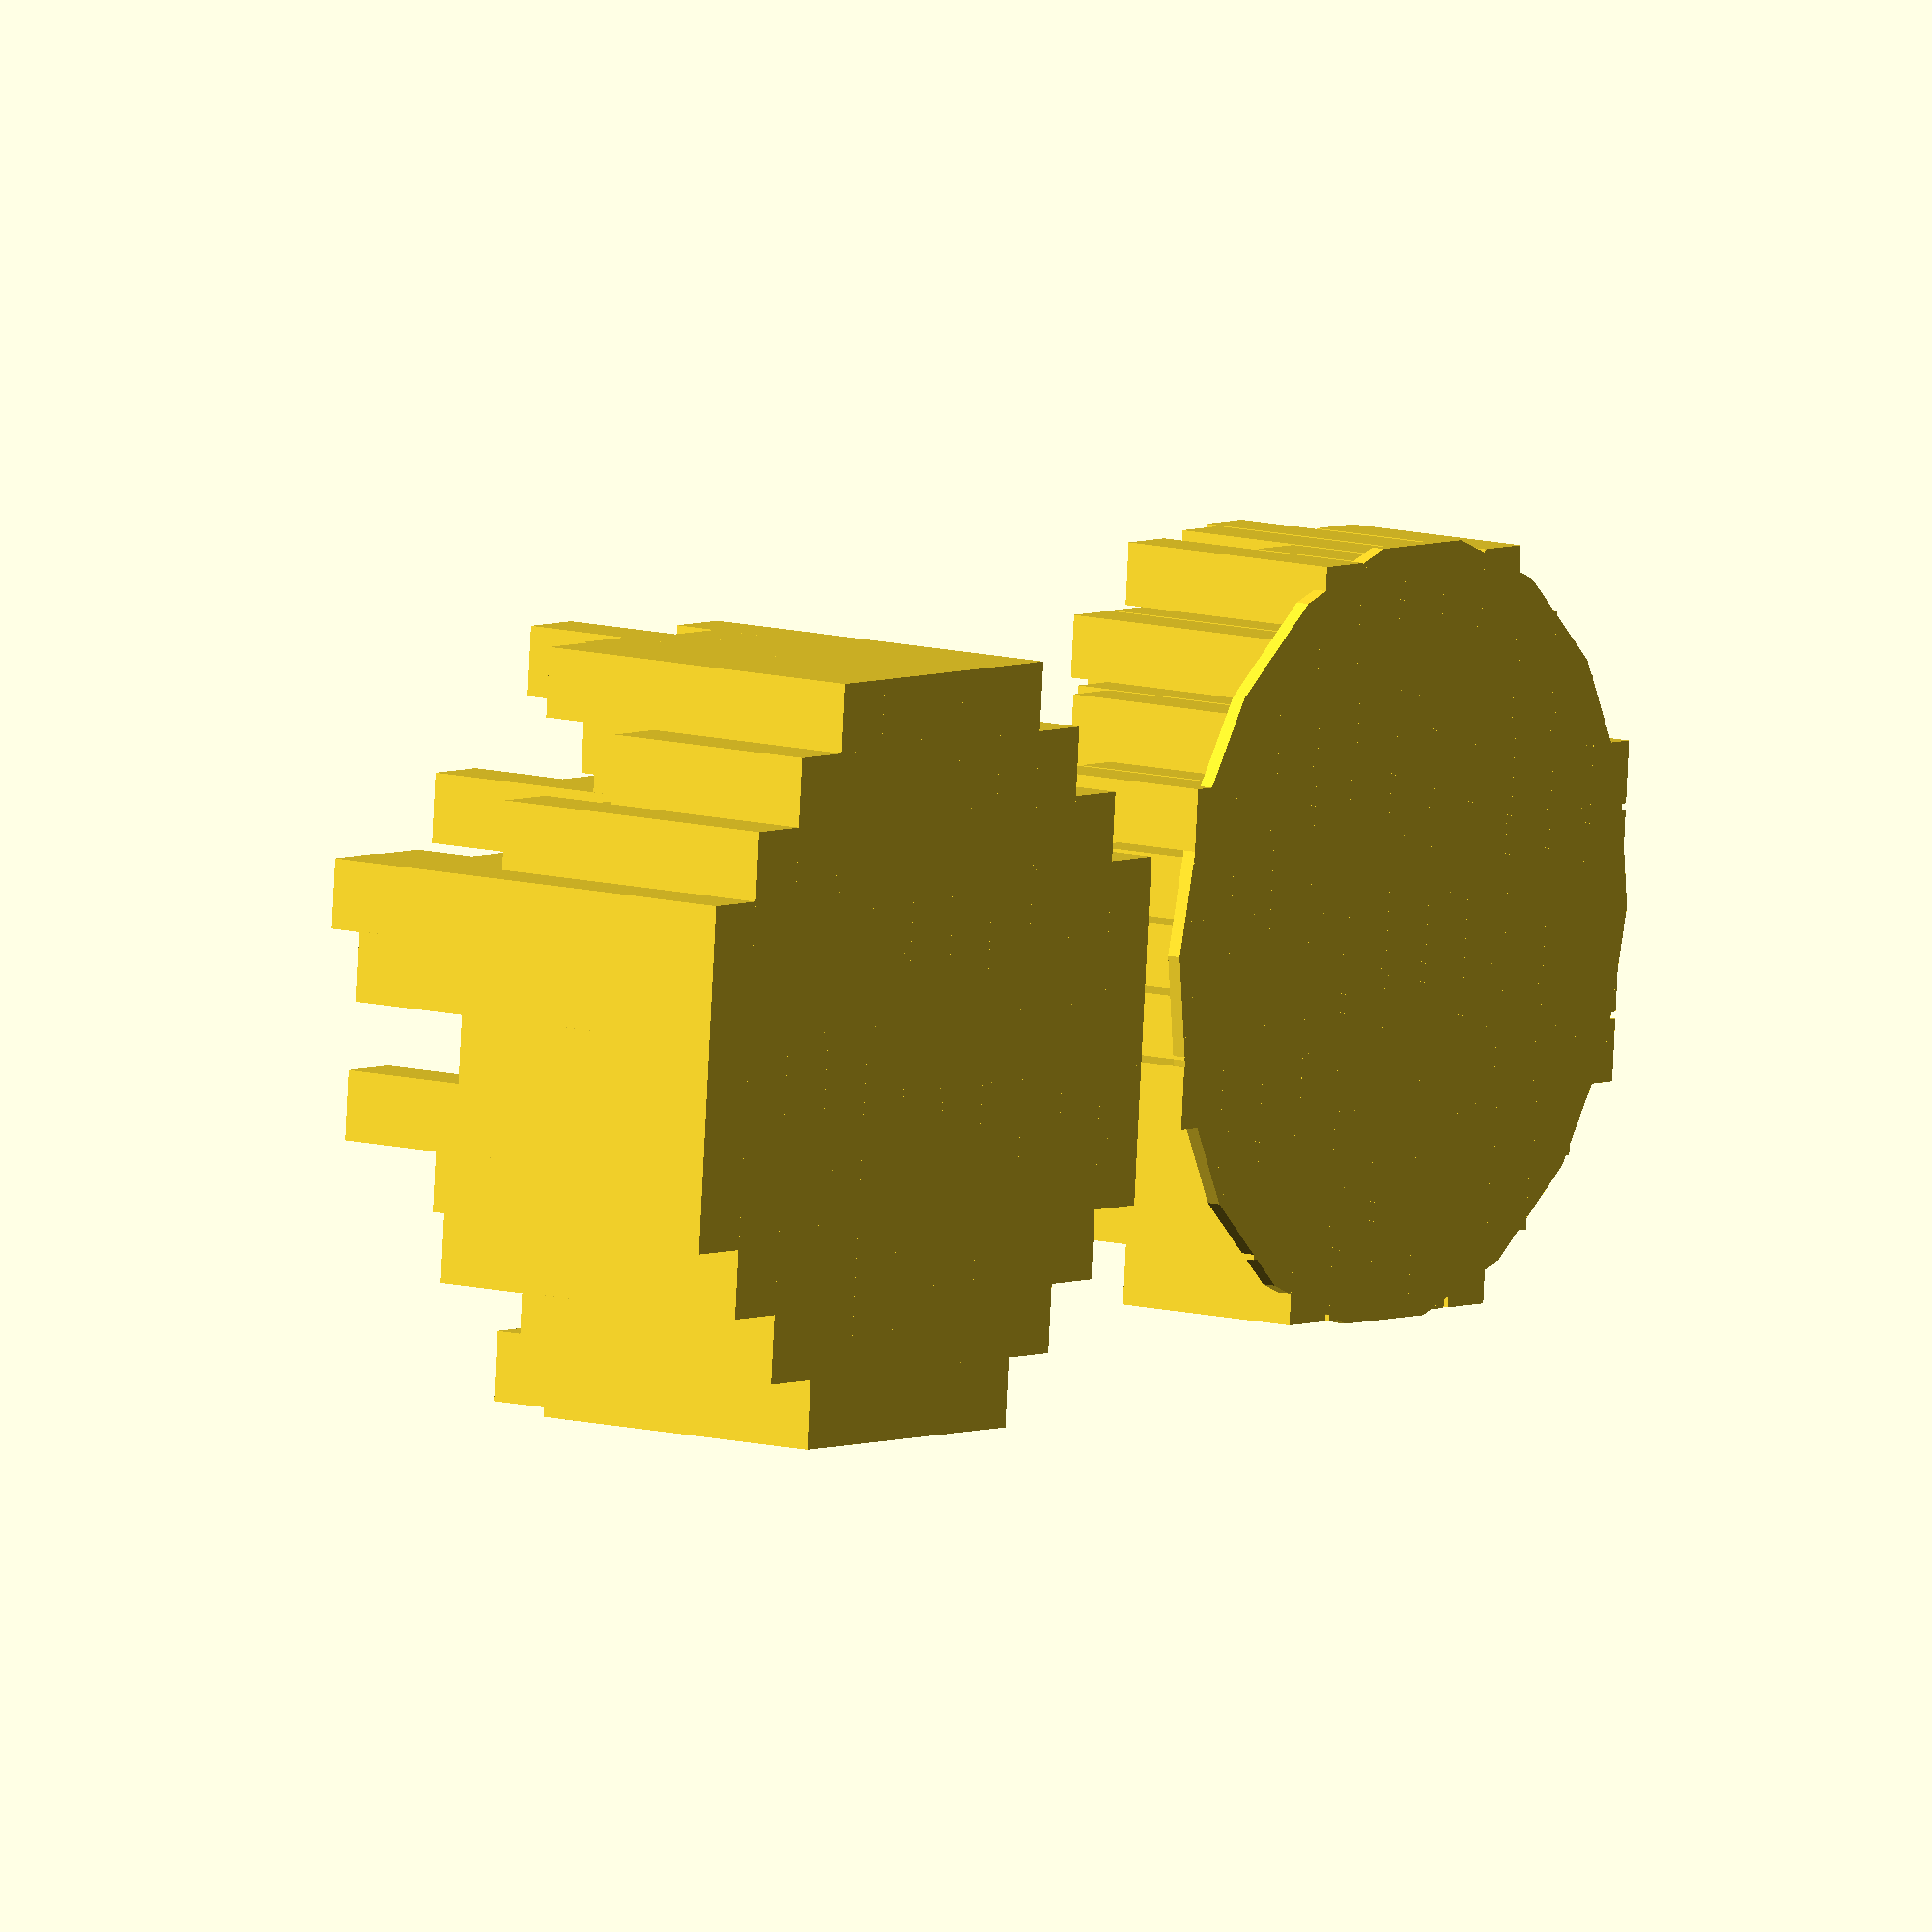
<openscad>
a = rands(1,5,1000);
union() {

//	translate([-5,0,0])
//	cube([20,0.1,0.1]);

	union() {
		translate([0.5,0.5,0]) cylinder( r=sqrt(32),h=0.2);
		for( y=[-10:1:10] ) {
			for( x=[-10:1:10] ) {
				if( x*x + y*y < 30 ) {
					translate([x,y,0])
					cube( [0.9,0.9,a[ floor((y+10)*10 + x)  ] ] );
				}
			}
		}
	}
	
	union() {
		rotate( 180, [1,0,0] )
		translate( [ 12,0,-8] )
		for( y=[-10:1:10] ) {
			for( x=[-10:1:10] ) {
				if( x*x + y*y < 30 ) {
					translate([x,y,a[ floor((y+10)*10 + x) ]])
					cube( [1.01,1.01,8-a[ floor((y+10)*10 + x) ] ] );
				}
			}
		}
	}
}
</openscad>
<views>
elev=349.5 azim=355.0 roll=124.5 proj=o view=solid
</views>
